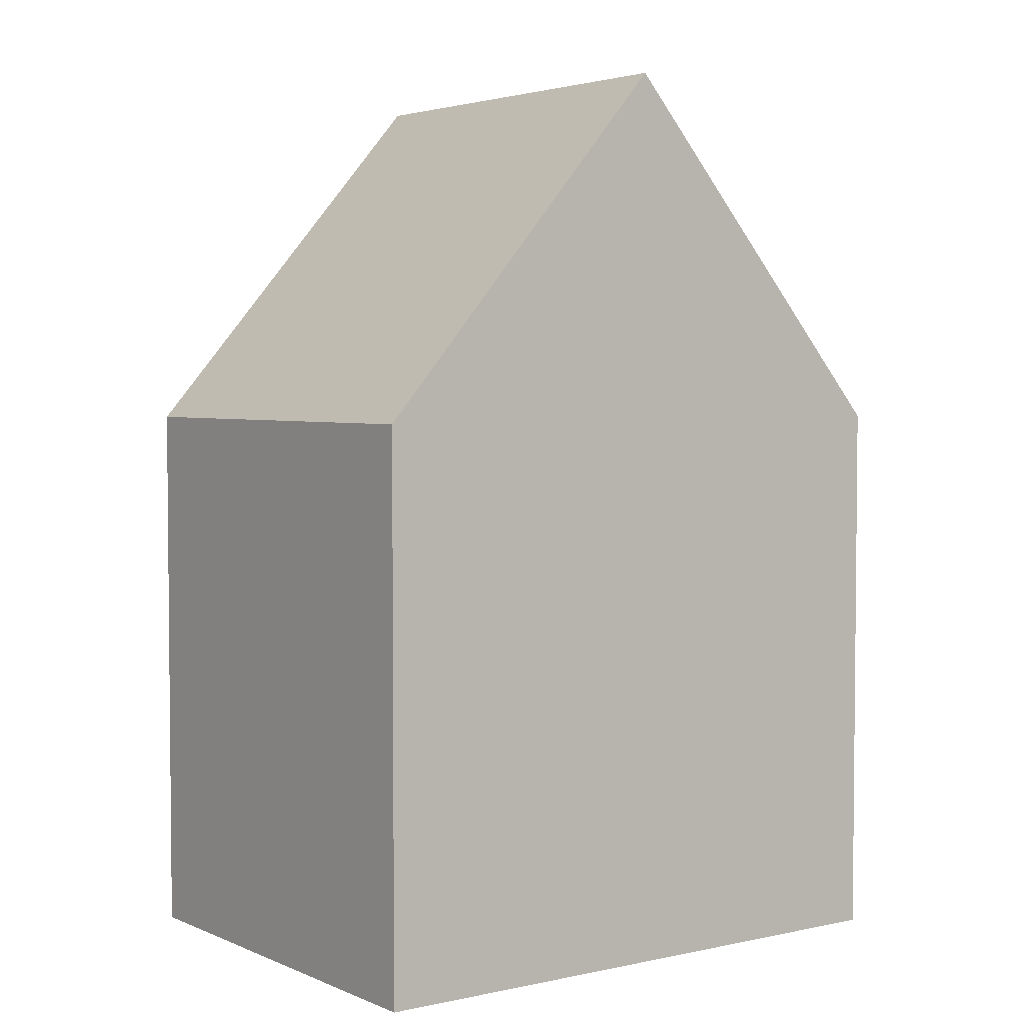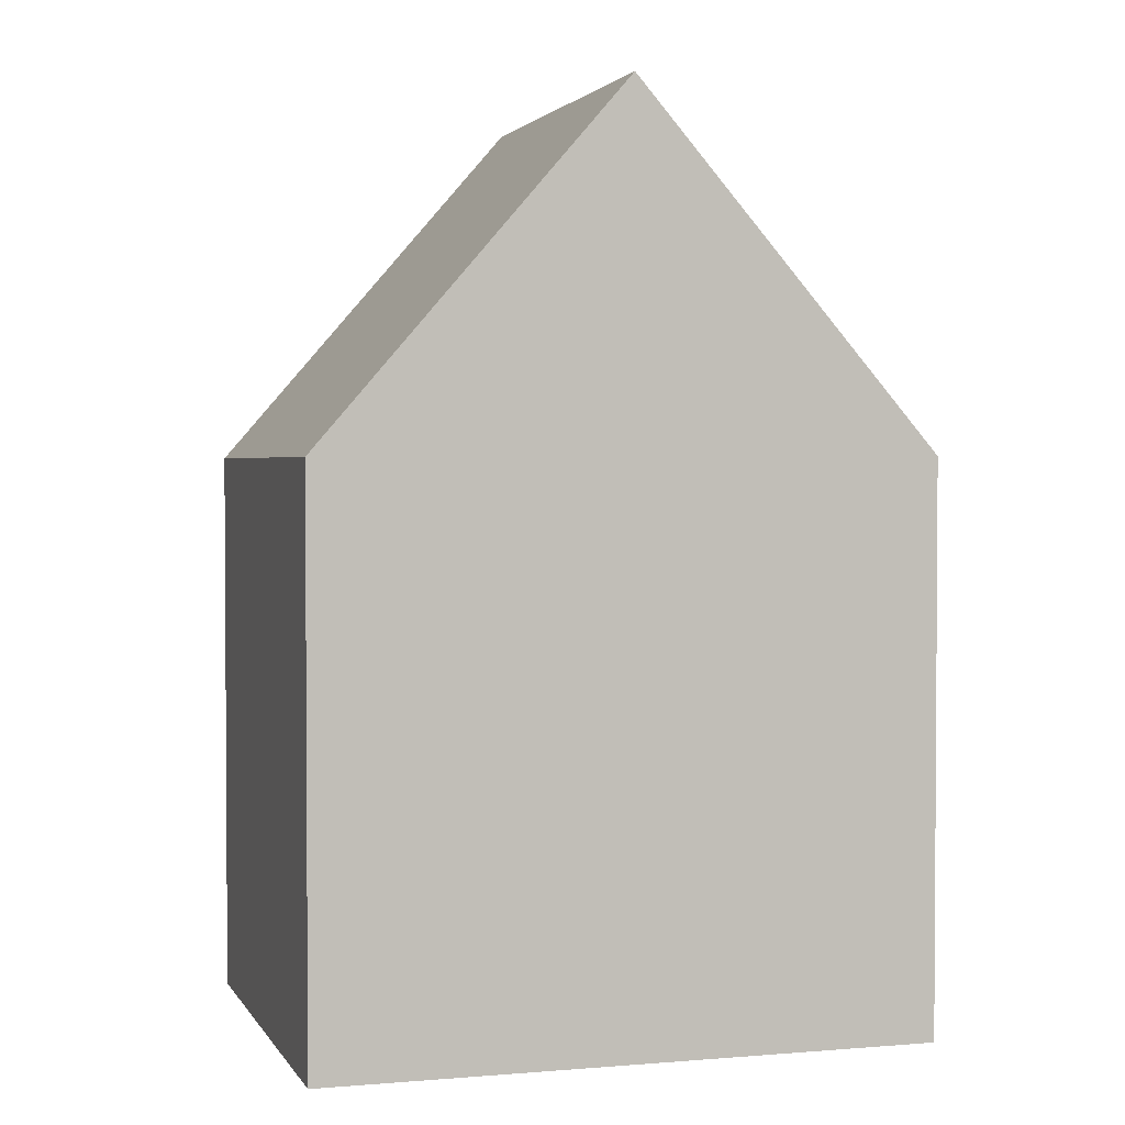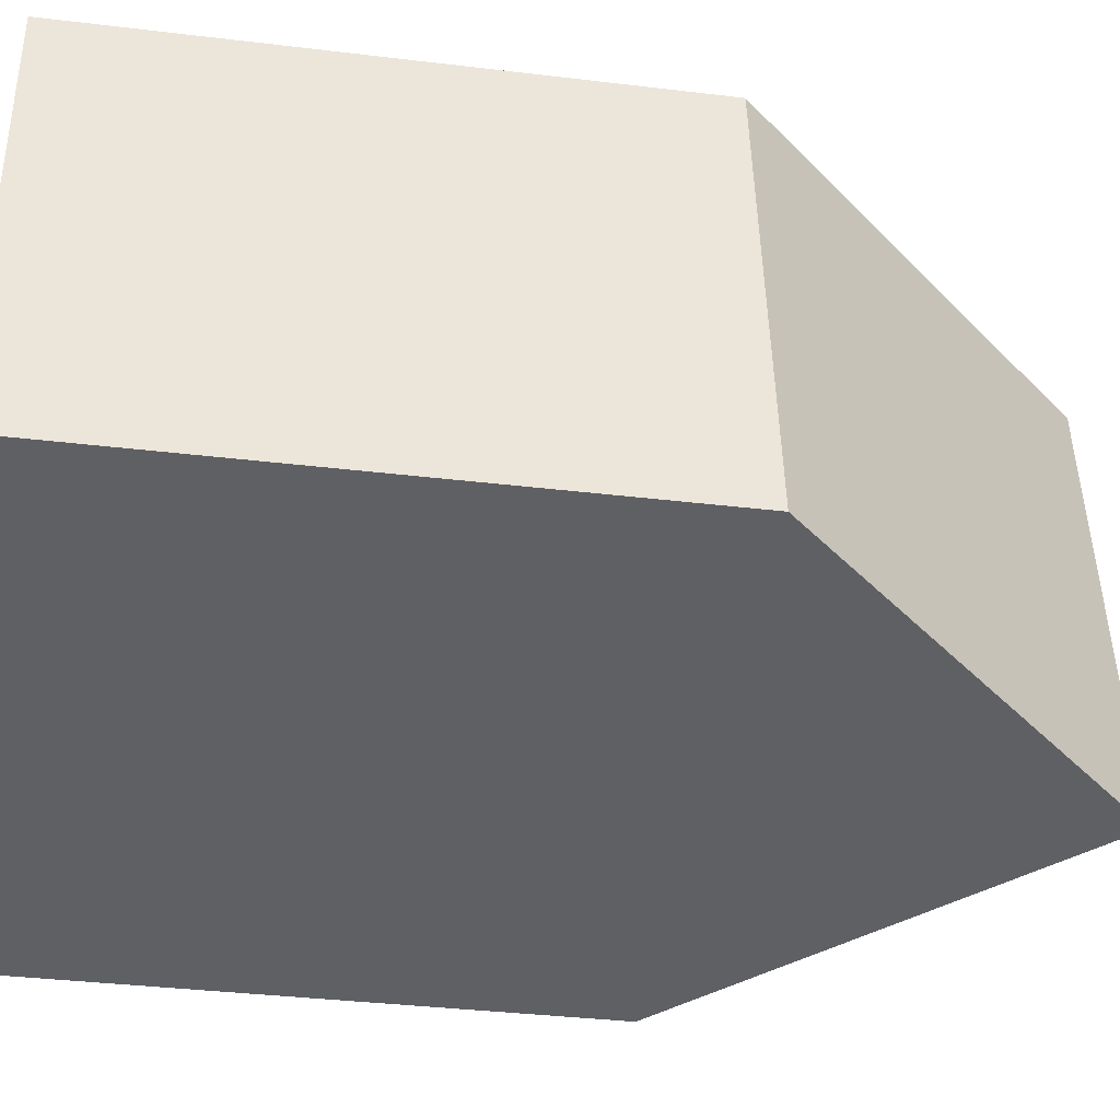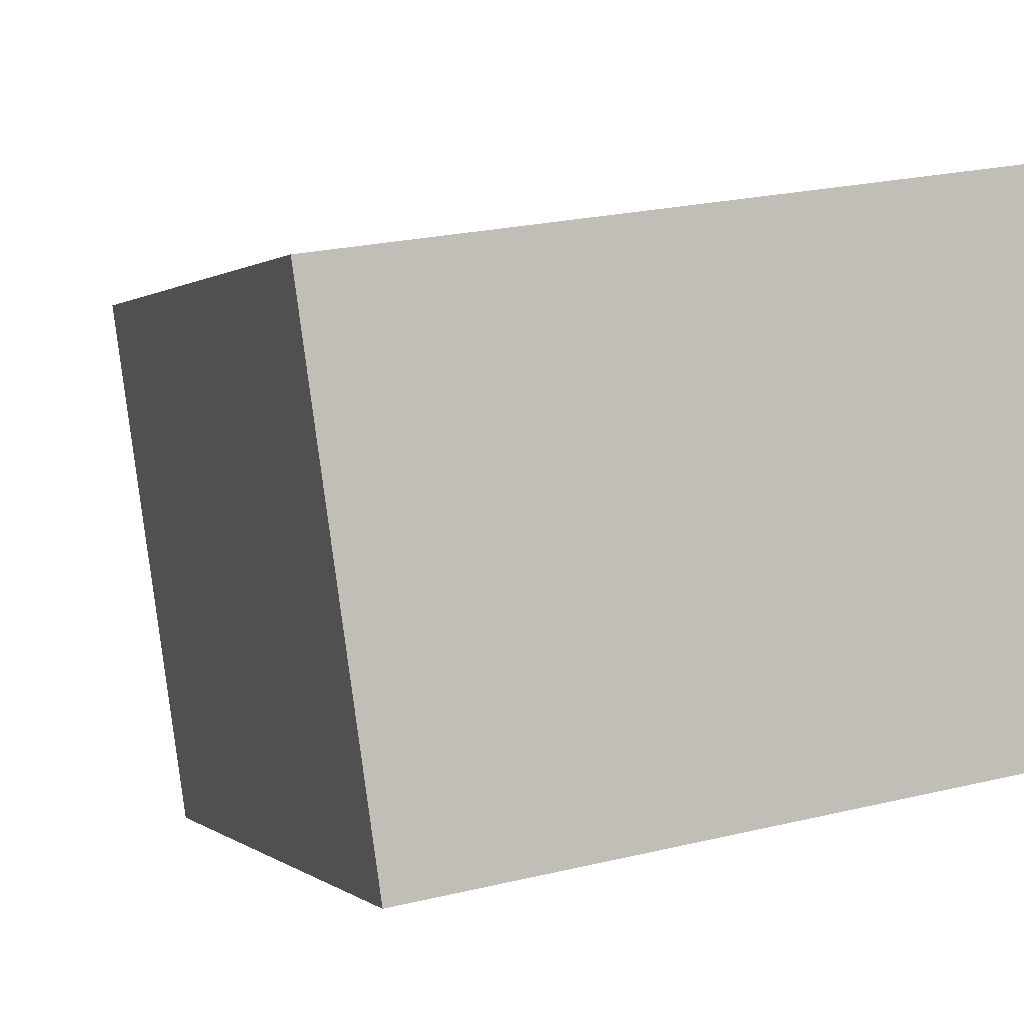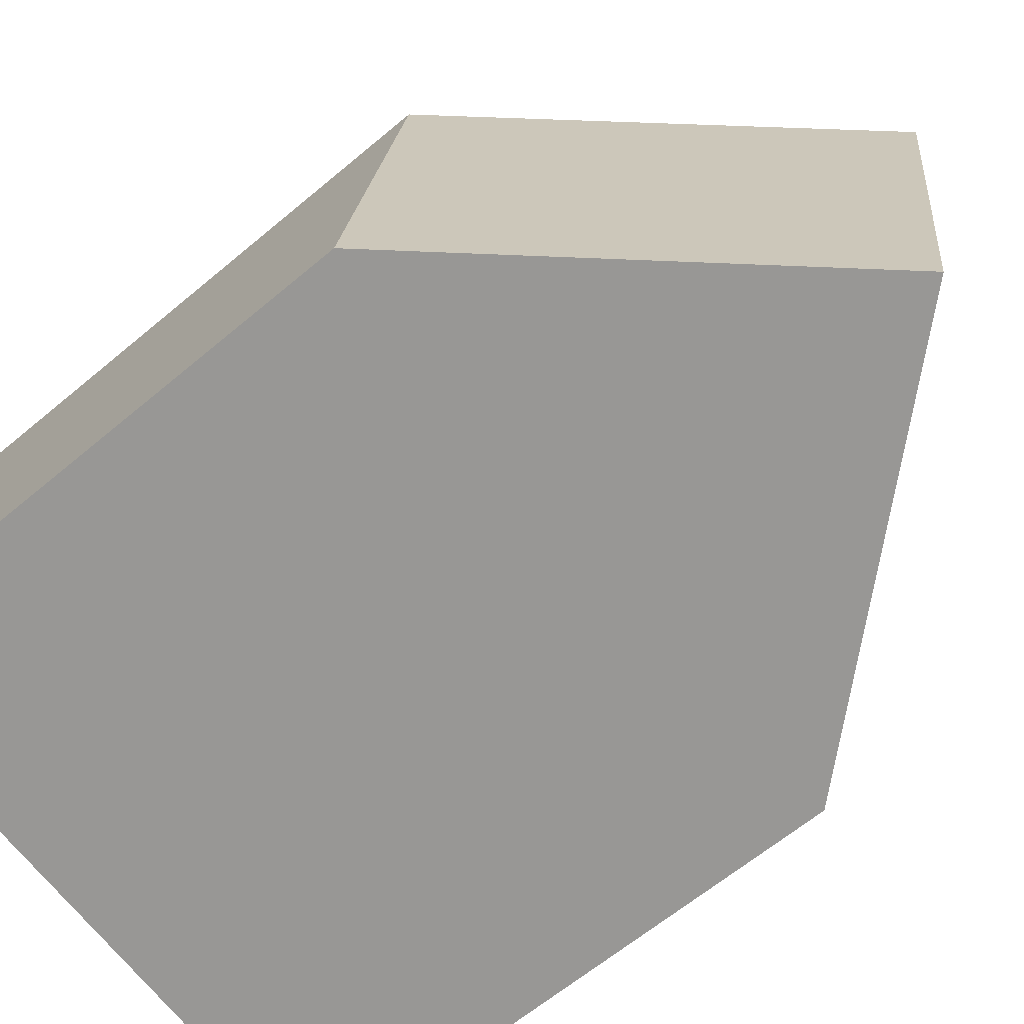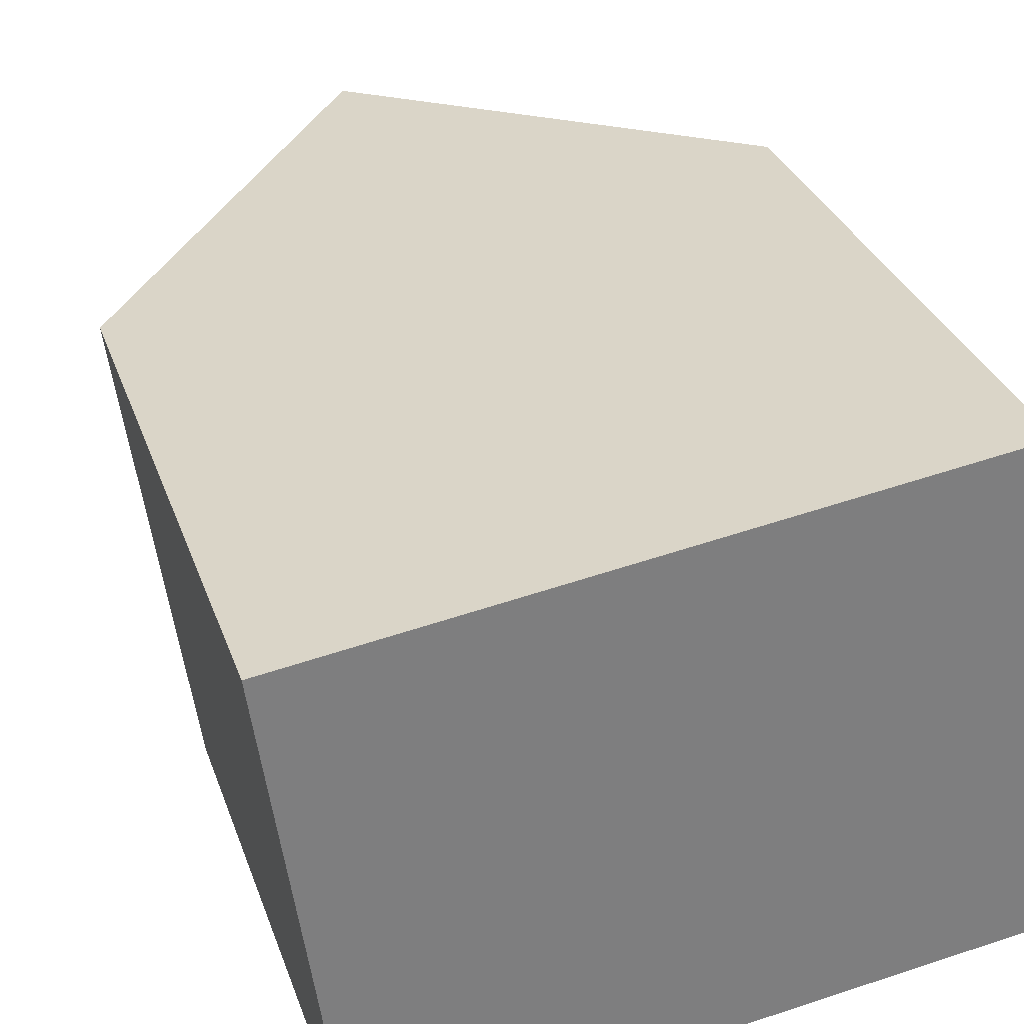
<metadata>
{"format":"obj","ext":"obj","renderer":"f3d","projection":"perspective","resolution":1024,"background":"white","views":[{"elev":3.6,"azim":135.8,"up":"+Y"},{"elev":2.3,"azim":155.1,"up":"+Y"},{"elev":-35.4,"azim":80.9,"up":"+Z"},{"elev":0.5,"azim":-20.7,"up":"+Z"},{"elev":-62.7,"azim":130.5,"up":"+Z"},{"elev":30.4,"azim":-17.2,"up":"+Z"}]}
</metadata>
<code>
v  10.63 8.939 -5.772
v  4.814 14.53 0.715
v  9.615 8.939 1.428
v  5.83 14.53 -6.478
v  1.375 9.343 -7.133
v  1.046 8.96 -7.182
v  0.555 8.944 -3.81
v  0.33 9.309 0.049
v  0 8.924 5.464e-16
v  1.046 4.398e-16 -7.182
v  1.375 4.368e-16 -7.133
v  5.83 3.967e-16 -6.478
v  10.63 3.534e-16 -5.772
v  0 0 0
v  0.555 2.333e-16 -3.81
v  0.33 -3e-18 0.049
v  9.615 -8.744e-17 1.428
v  4.814 -4.378e-17 0.715
g defaultobject
f 1 2 3
f 2 1 4
f 5 2 4
f 2 5 6
f 2 6 7
f 2 7 8
f 8 7 9
f 1 5 4
f 5 1 6
f 6 1 10
f 10 1 11
f 11 1 12
f 12 1 13
f 10 7 6
f 7 10 9
f 9 10 14
f 14 10 15
f 8 3 2
f 3 8 9
f 3 9 14
f 3 14 16
f 3 16 17
f 17 16 18
f 17 1 3
f 1 17 13
f 18 13 17
f 13 18 16
f 13 16 12
f 12 16 14
f 12 14 15
f 12 15 11
f 11 15 10

</code>
